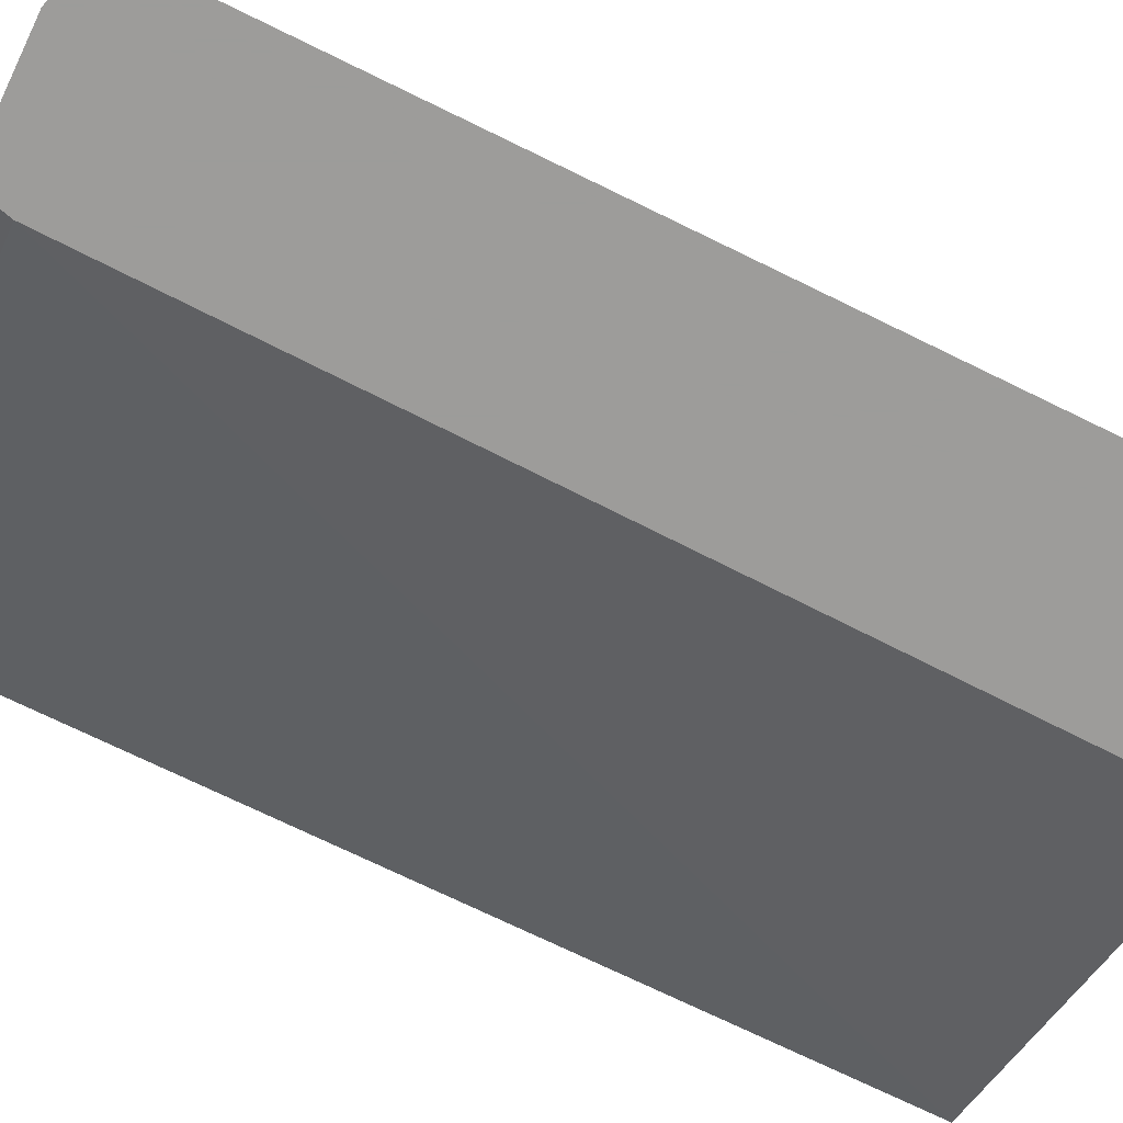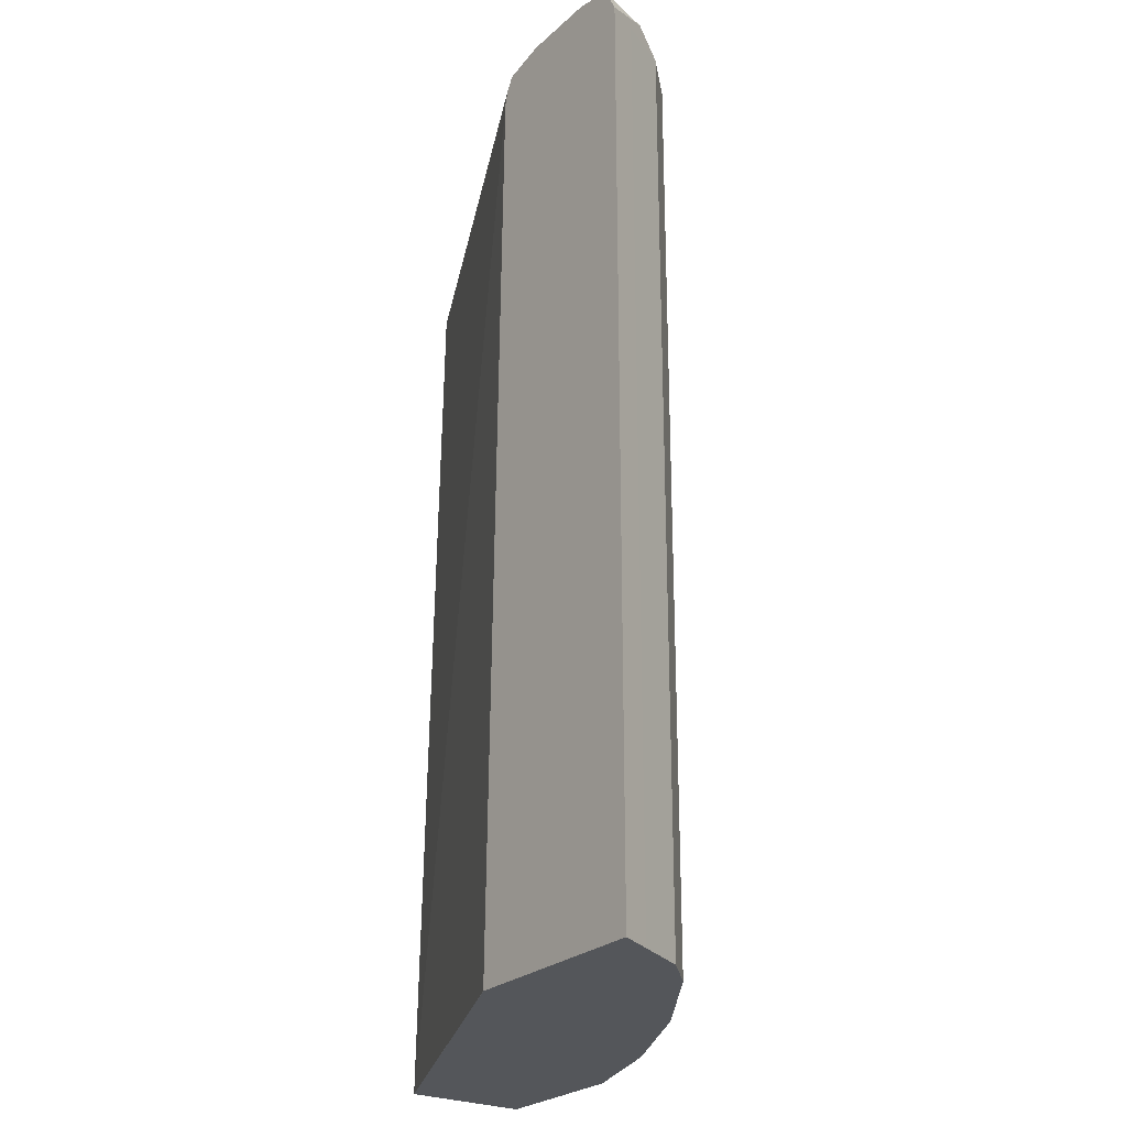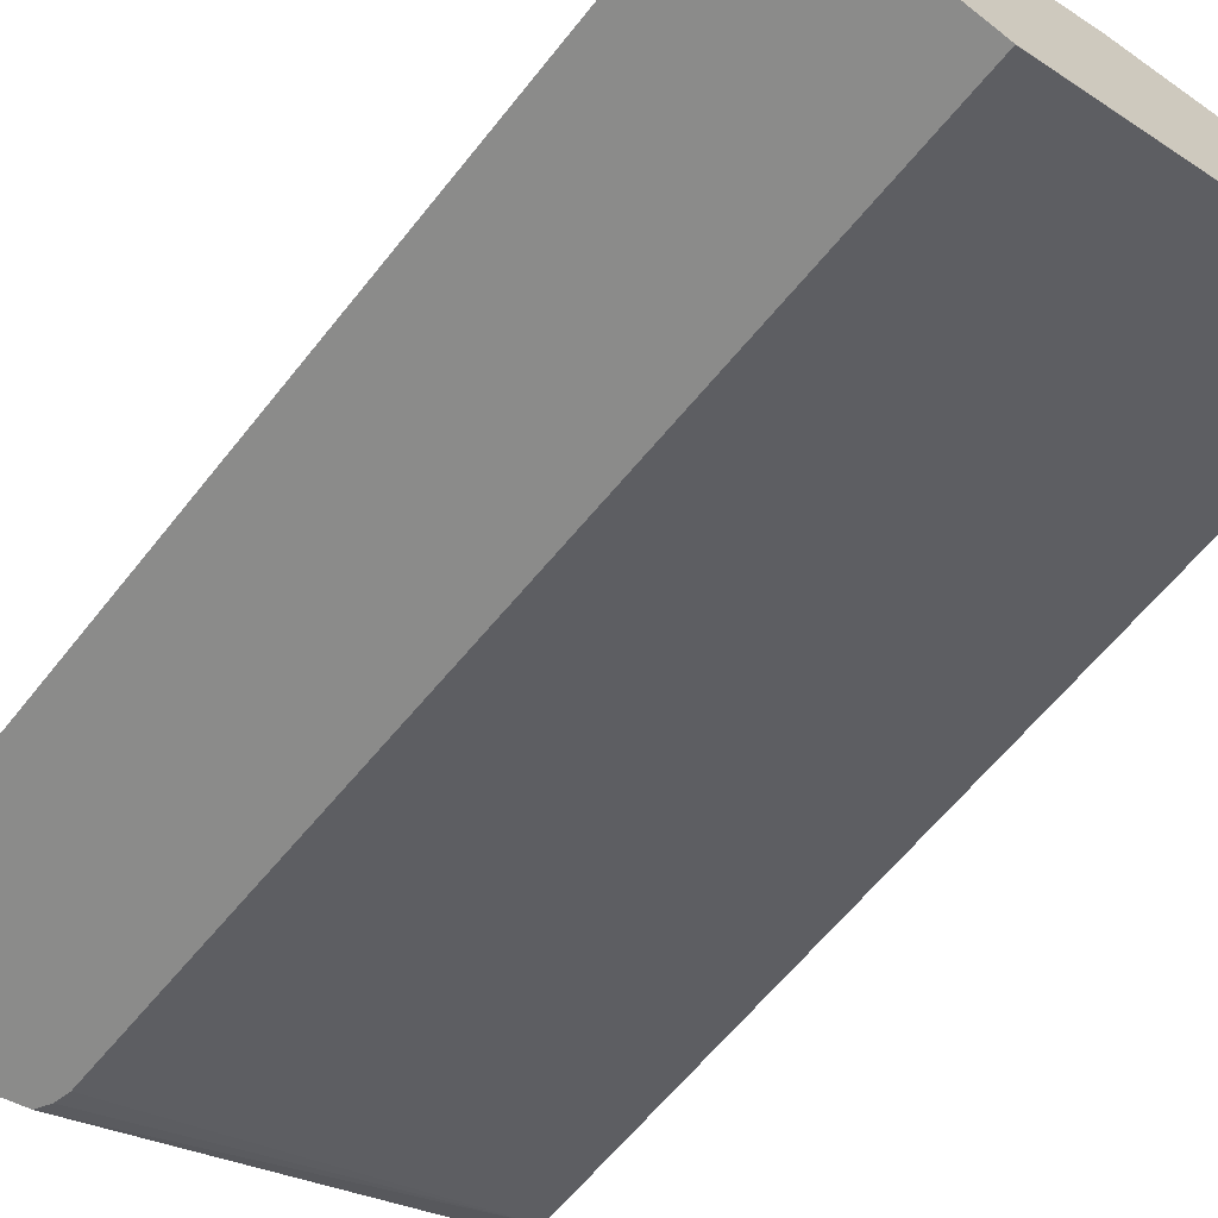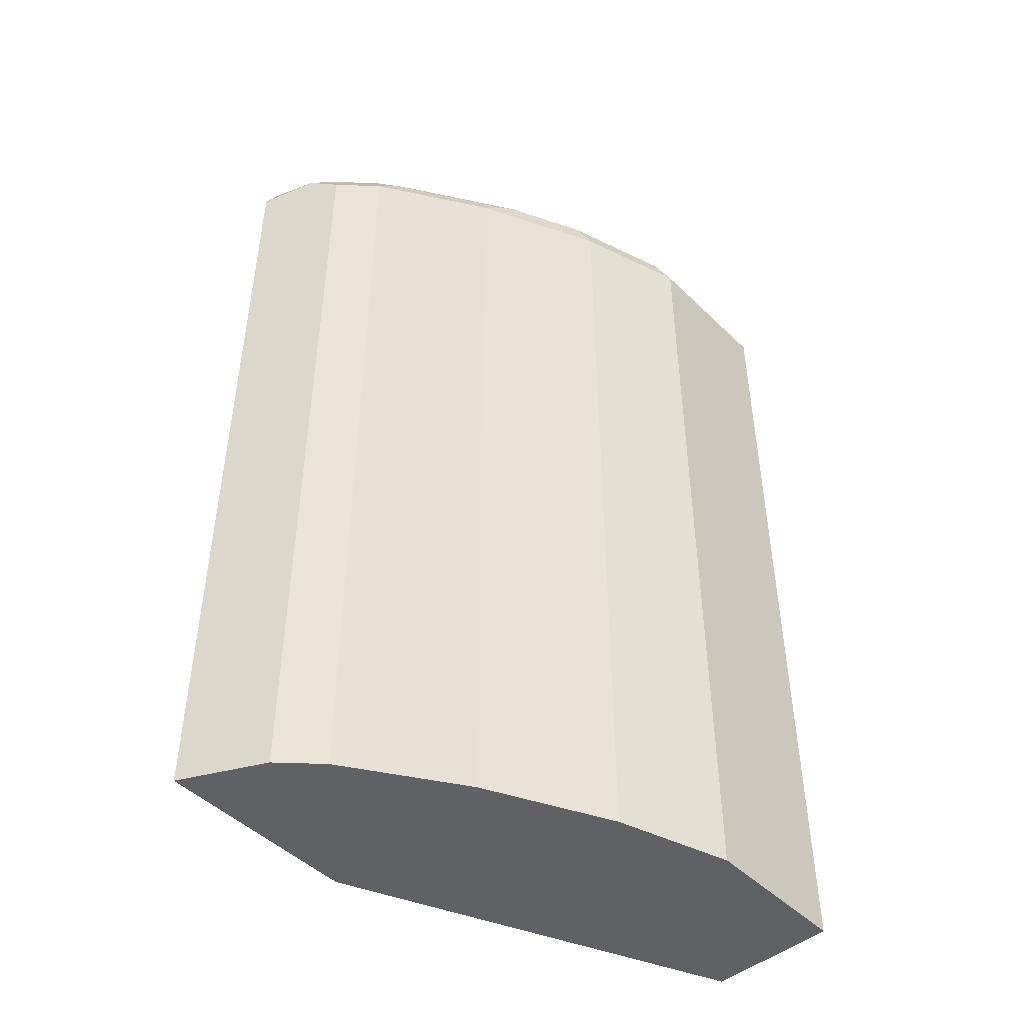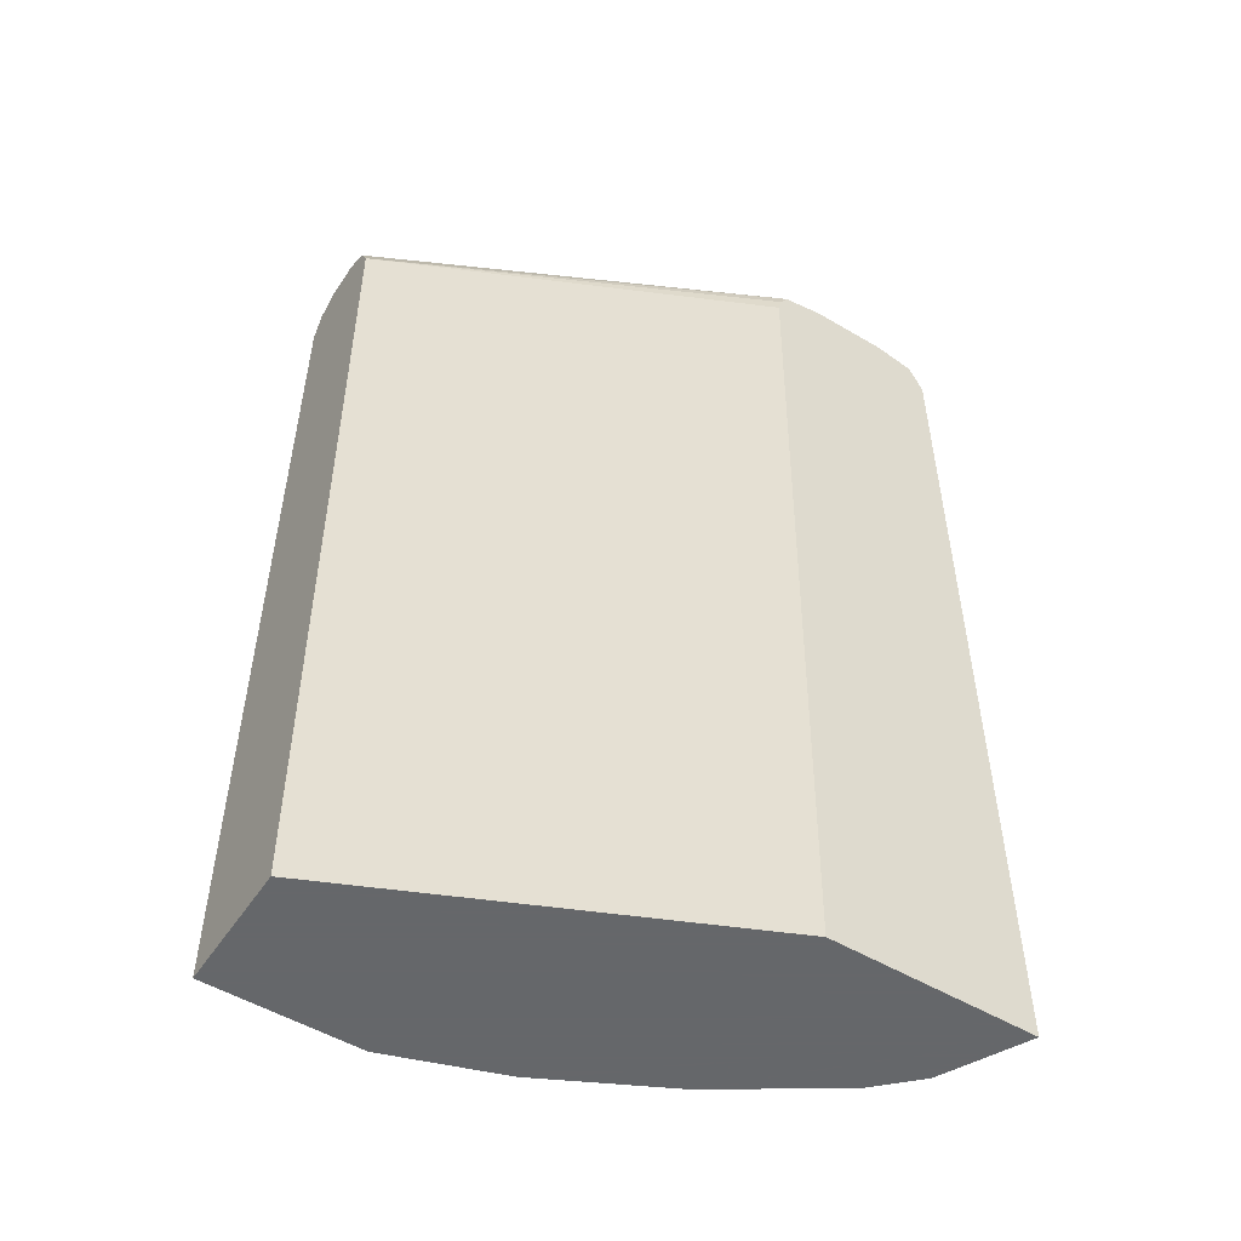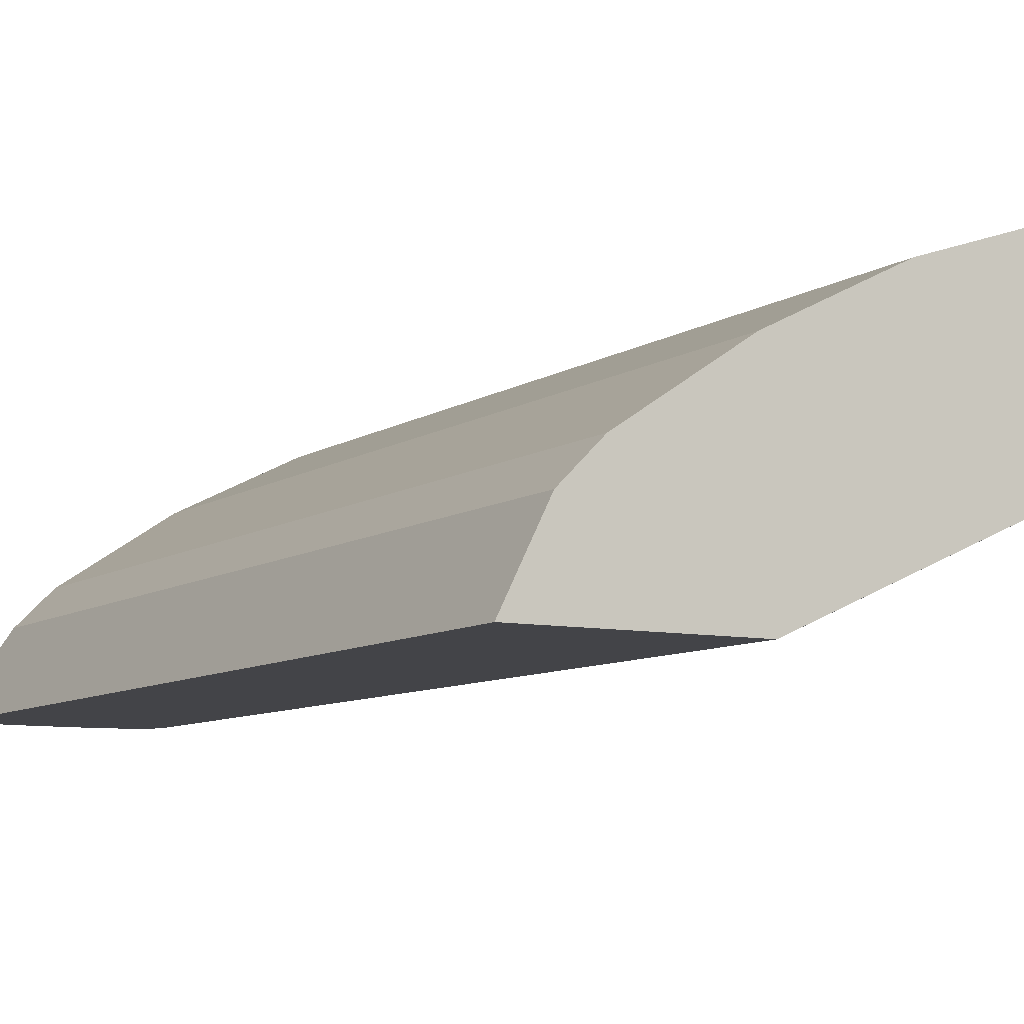
<metadata>
{"format":"obj","ext":"obj","renderer":"f3d","projection":"perspective","resolution":1024,"background":"white","views":[{"elev":-70.0,"azim":-116.2,"up":"+Z"},{"elev":-25.7,"azim":-125.7,"up":"+Y"},{"elev":-63.7,"azim":-38.5,"up":"+Z"},{"elev":-47.4,"azim":-47.4,"up":"+Y"},{"elev":-52.0,"azim":147.3,"up":"+Y"},{"elev":-8.3,"azim":-30.0,"up":"+Z"}]}
</metadata>
<code>
v -0.549 -0.3448 0.5387
v -0.3651 -0.3448 0.5387
v -0.5455 -0.3448 0.5456
v -0.549 0.5337 0.5387
v -0.3568 -0.3447 0.5387
v -0.3567 -0.3448 0.5388
v -0.5337 -0.3448 0.5693
v -0.5455 0.5337 0.5456
v -0.5248 0.5515 0.5871
v -0.5412 0.5491 0.5387
v 0.001365 -0.3448 0.6981
v -0.3711 0.5337 0.5387
v -0.5099 -0.3448 0.6167
v -0.5337 0.5337 0.5693
v -0.5099 0.5337 0.6167
v -0.5026 0.5603 0.6049
v -0.5358 0.5599 0.5387
v 0.001365 -0.3448 0.8183
v 0.001365 0.5337 0.7116
v -0.3747 0.5481 0.5387
v -0.4744 -0.3448 0.6523
v -0.4744 0.5337 0.6523
v -0.4669 0.5603 0.6405
v -0.4625 0.5693 0.6049
v -0.4981 0.5693 0.5693
v -0.5325 0.5616 0.5387
v -0.1424 -0.3448 0.8183
v 0.001365 0.5337 0.8183
v -0.3819 0.5603 0.5387
v 0.001365 0.5574 0.7234
v -0.3676 -0.3448 0.7234
v -0.3676 0.5337 0.7234
v -0.4536 0.5515 0.6582
v -0.4388 0.5574 0.6642
v -0.3321 0.5574 0.7353
v -0.3602 0.5603 0.7116
v -0.4269 0.5693 0.6405
v -0.4981 0.5693 0.5387
v -0.2491 -0.3448 0.7827
v -0.1424 0.5337 0.8183
v 0.001365 0.535 0.8176
v -0.3914 0.5625 0.5387
v 0.001365 0.5693 0.7472
v -0.3603 -0.3448 0.7271
v -0.3439 0.5337 0.7353
v -0.3469 0.5515 0.7294
v -0.2609 0.5574 0.7709
v -0.2491 0.5693 0.7472
v -0.3202 0.5693 0.7116
v -0.2491 0.5337 0.7827
v -0.422 0.5693 0.5387
v -0.2655 -0.3448 0.7746
v -0.1542 0.5574 0.8065
v 0.001365 0.5574 0.8065
v 0.001365 0.5693 0.7827
v -0.1424 0.5693 0.7827
f 25 38 26
f 24 37 49
f 24 49 48
f 24 48 56
f 24 56 55
f 24 38 25
f 24 43 51
f 24 51 38
f 23 36 49
f 24 55 43
f 23 35 36
f 18 40 27
f 23 33 34
f 22 33 23
f 22 46 33
f 22 32 46
f 21 32 22
f 21 31 32
f 19 29 30
f 19 20 29
f 18 28 40
f 16 22 23
f 27 40 50
f 23 34 35
f 27 50 39
f 44 50 45
f 29 42 43
f 53 55 56
f 53 54 55
f 47 50 53
f 47 56 48
f 47 53 56
f 16 26 17
f 44 52 50
f 42 51 43
f 41 54 53
f 40 53 50
f 40 41 53
f 28 41 40
f 39 50 52
f 35 45 50
f 35 46 45
f 35 49 36
f 35 48 49
f 35 47 48
f 33 35 34
f 33 46 35
f 32 44 45
f 32 45 46
f 31 44 32
f 29 43 30
f 35 50 47
f 16 25 26
f 23 49 37
f 16 37 24
f 1 12 5
f 1 20 12
f 1 29 20
f 1 42 29
f 1 51 42
f 1 38 51
f 1 26 38
f 1 17 26
f 1 10 17
f 1 4 10
f 1 8 4
f 1 5 2
f 1 3 8
f 1 13 7
f 1 31 21
f 1 44 31
f 1 52 44
f 1 39 52
f 1 27 39
f 1 18 27
f 1 11 18
f 1 6 11
f 1 2 6
f 16 24 25
f 1 7 3
f 2 5 6
f 1 21 13
f 3 14 8
f 16 23 37
f 3 7 14
f 15 22 16
f 13 22 15
f 13 21 22
f 12 20 19
f 11 41 28
f 11 54 41
f 11 55 54
f 11 43 55
f 11 30 43
f 11 19 30
f 11 28 18
f 9 17 10
f 4 9 10
f 11 12 19
f 4 8 9
f 5 11 6
f 5 12 11
f 7 15 14
f 7 13 15
f 8 14 9
f 9 14 15
f 9 15 16
f 9 16 17

</code>
